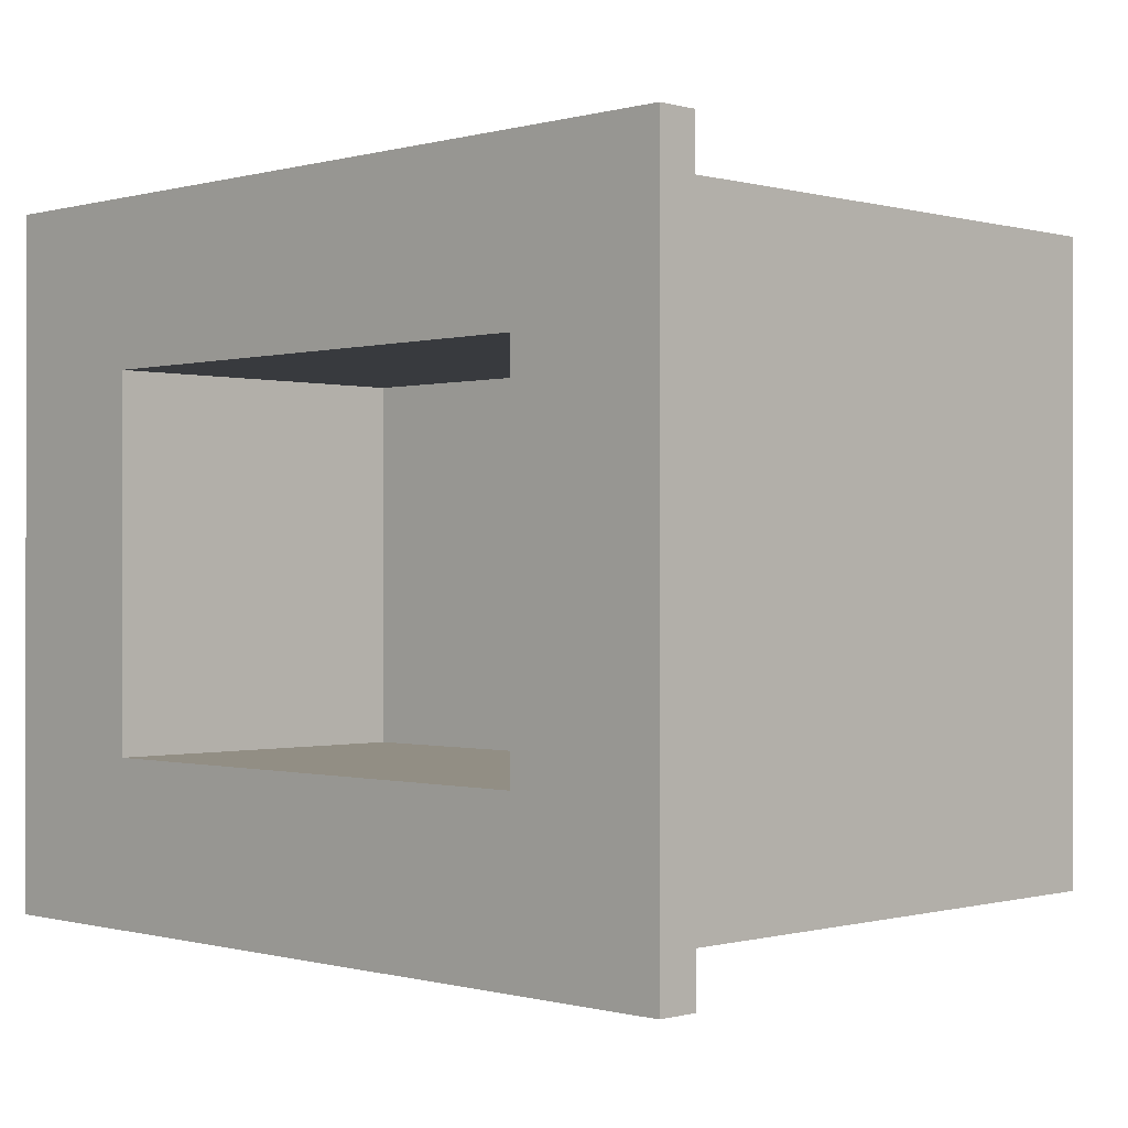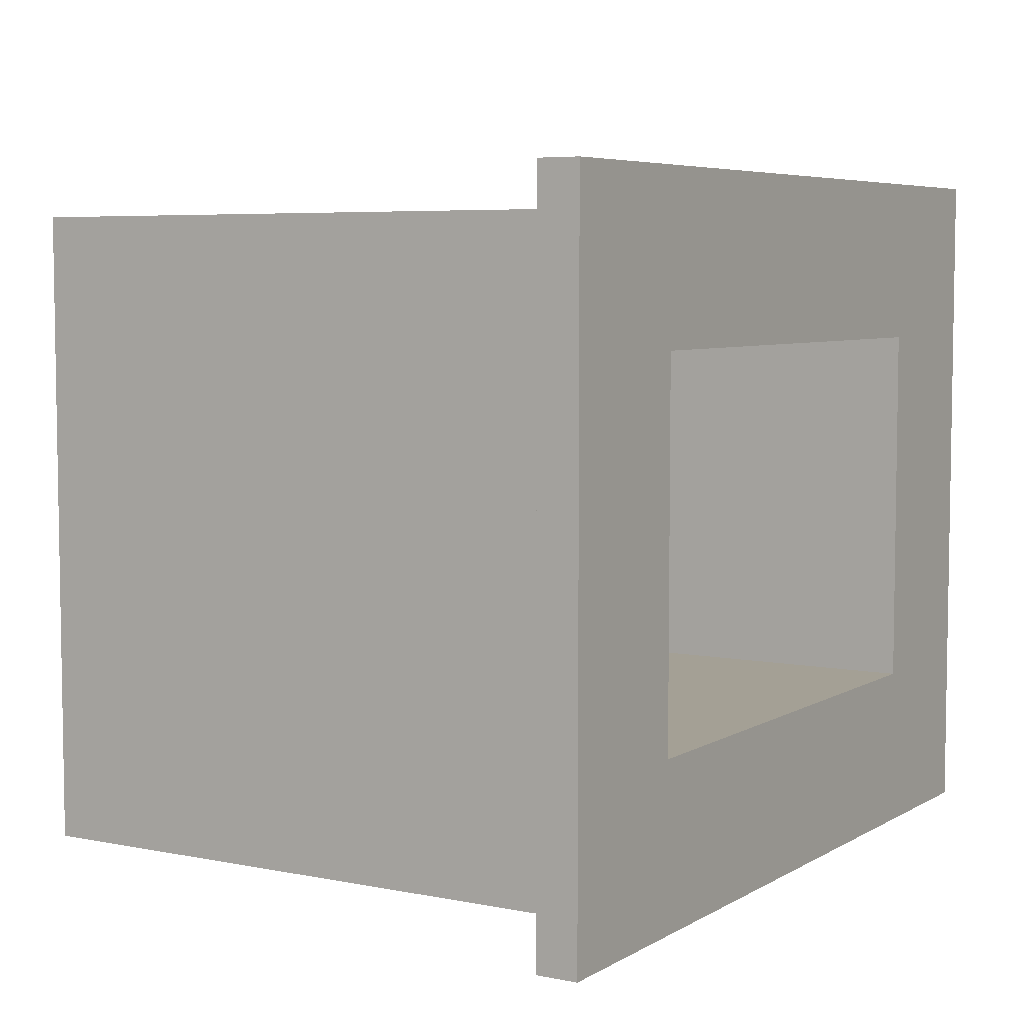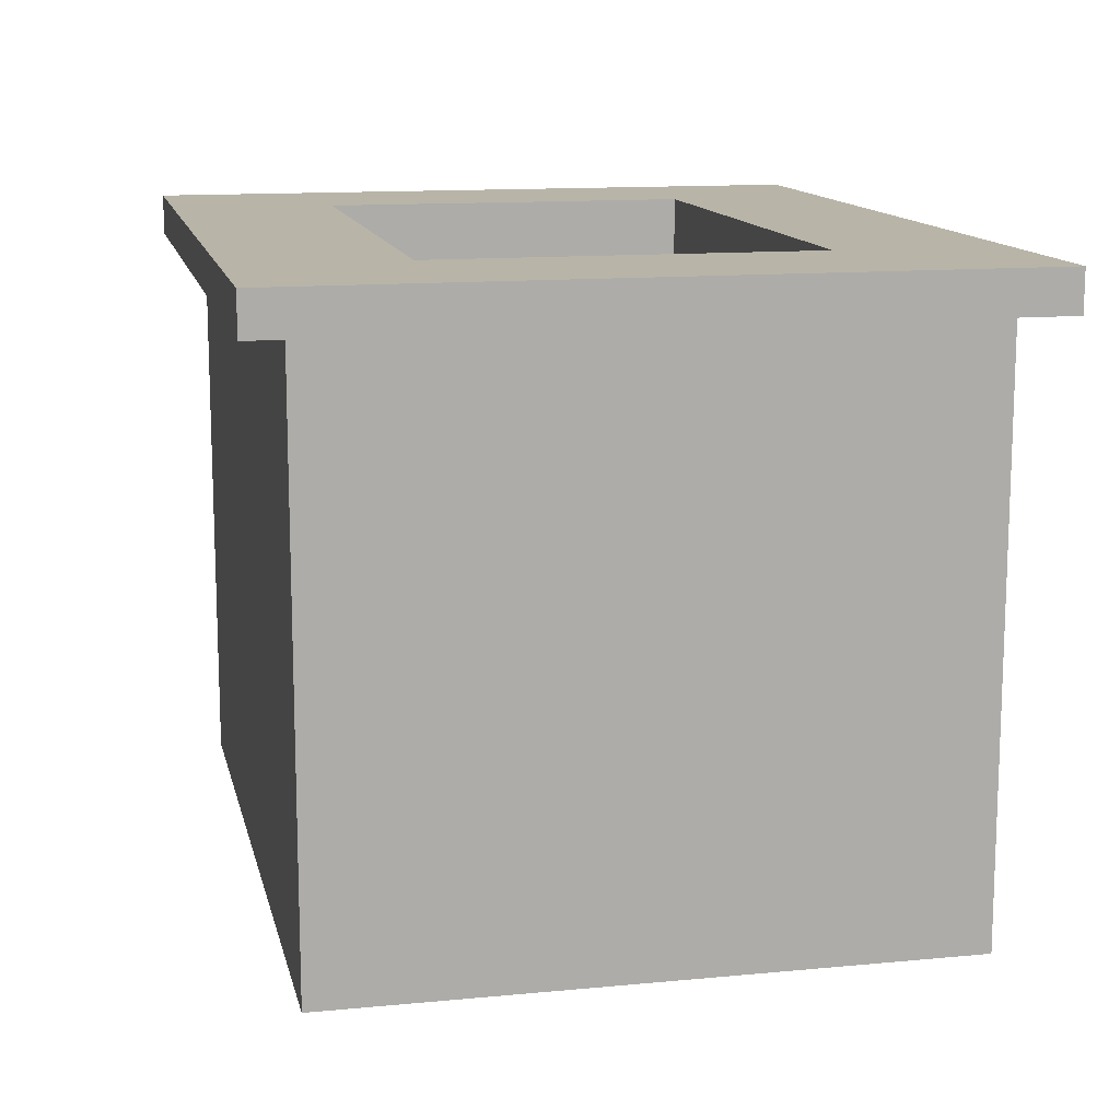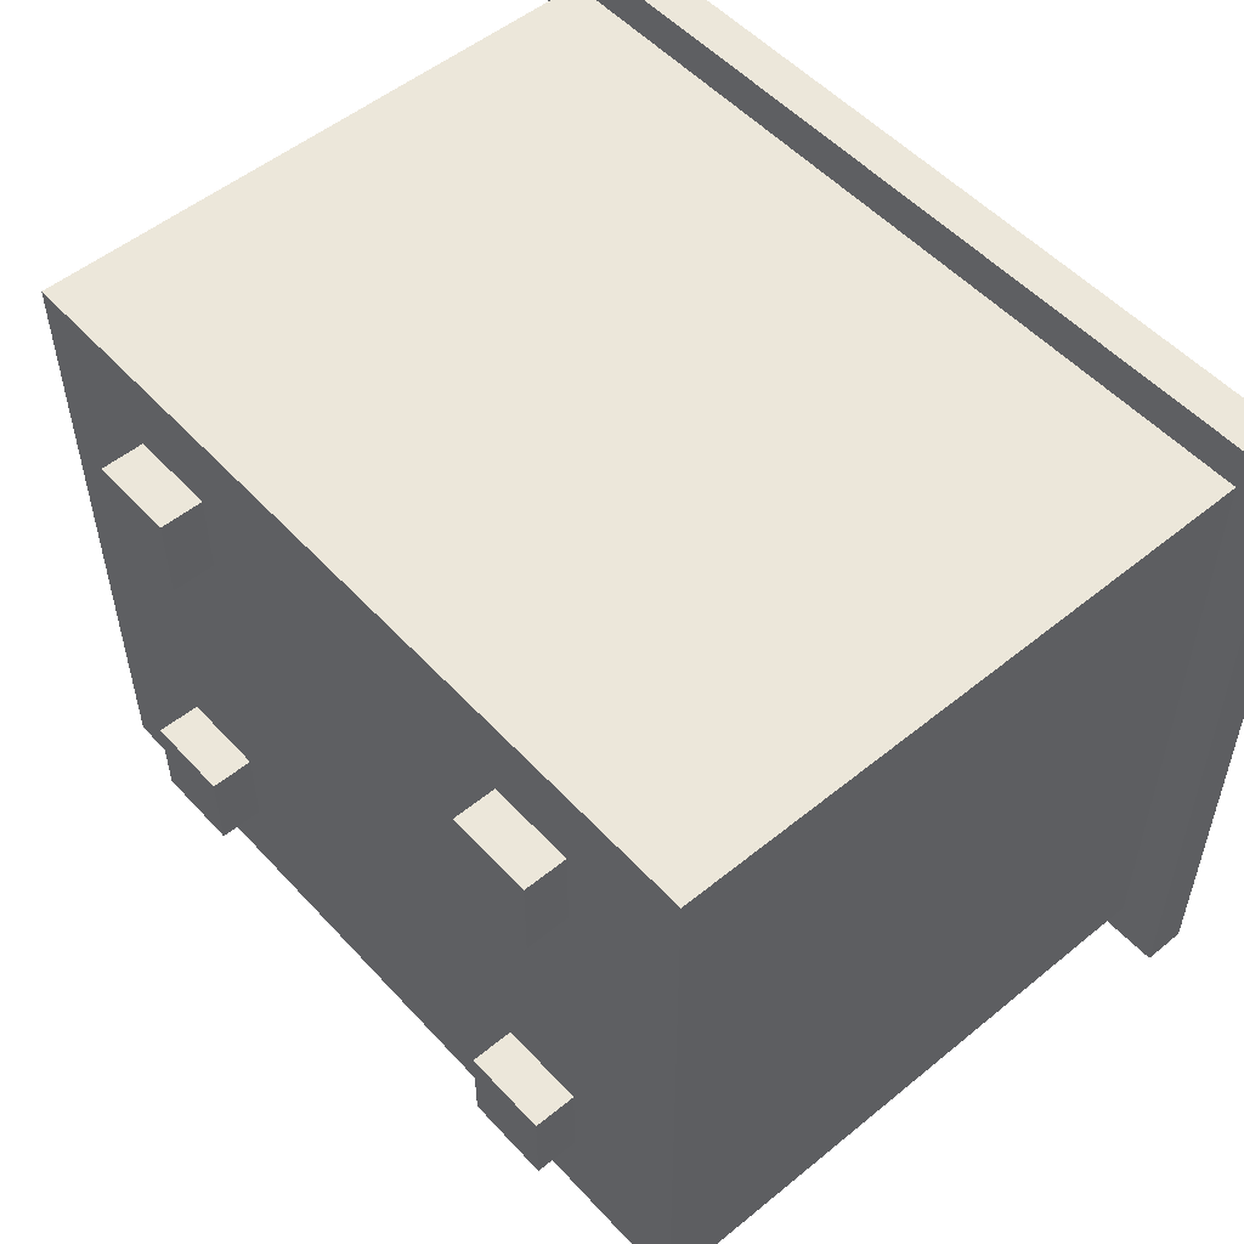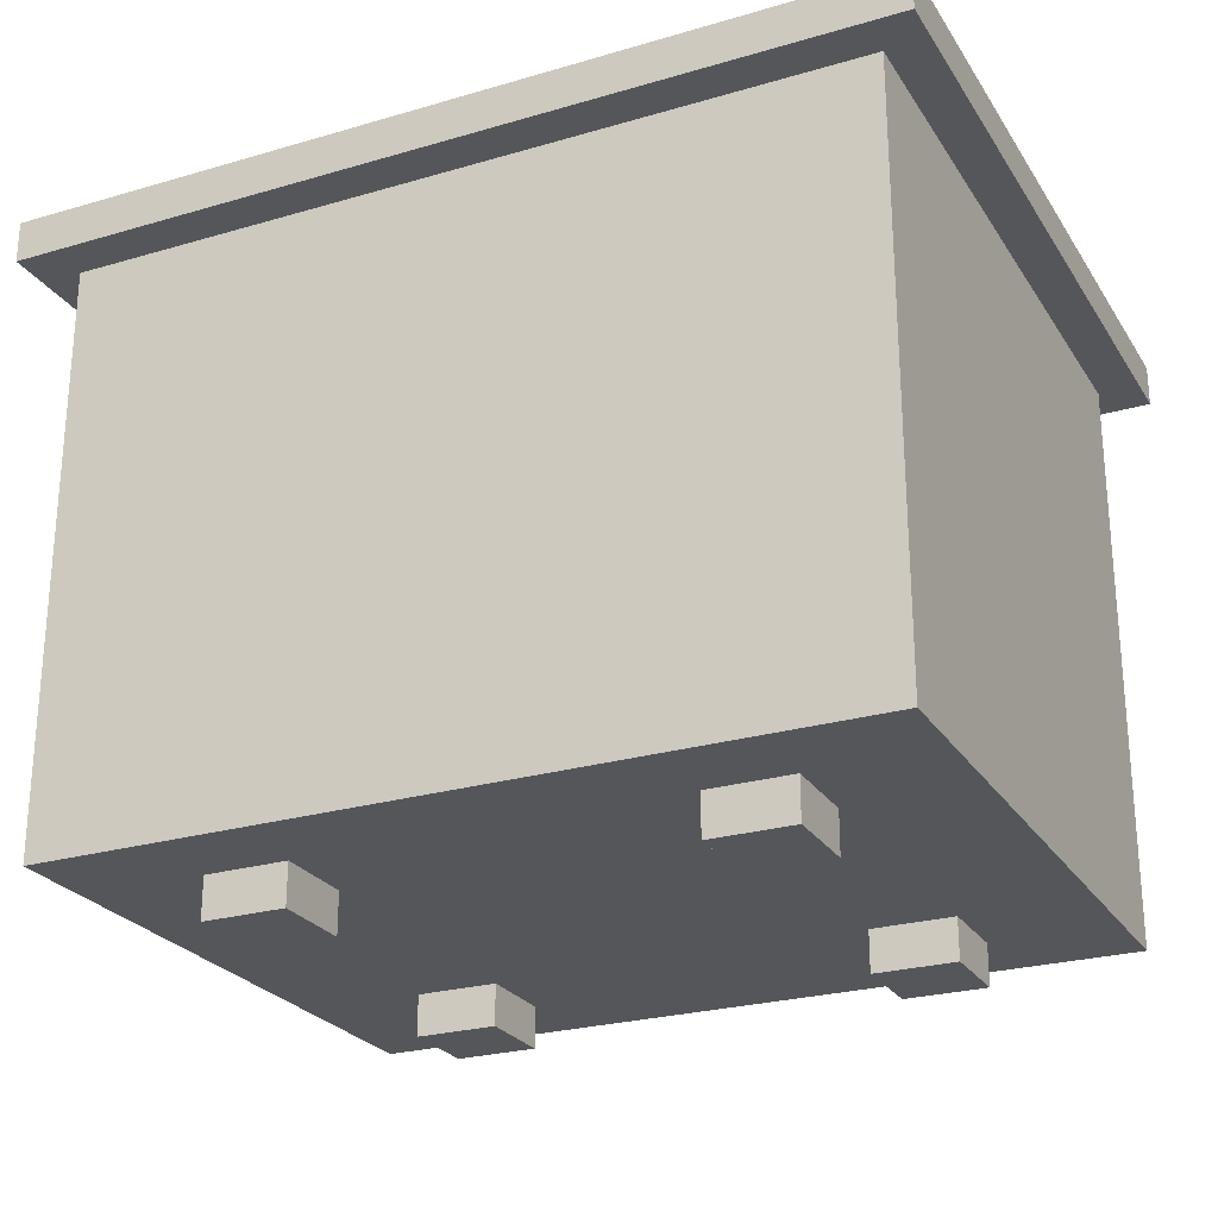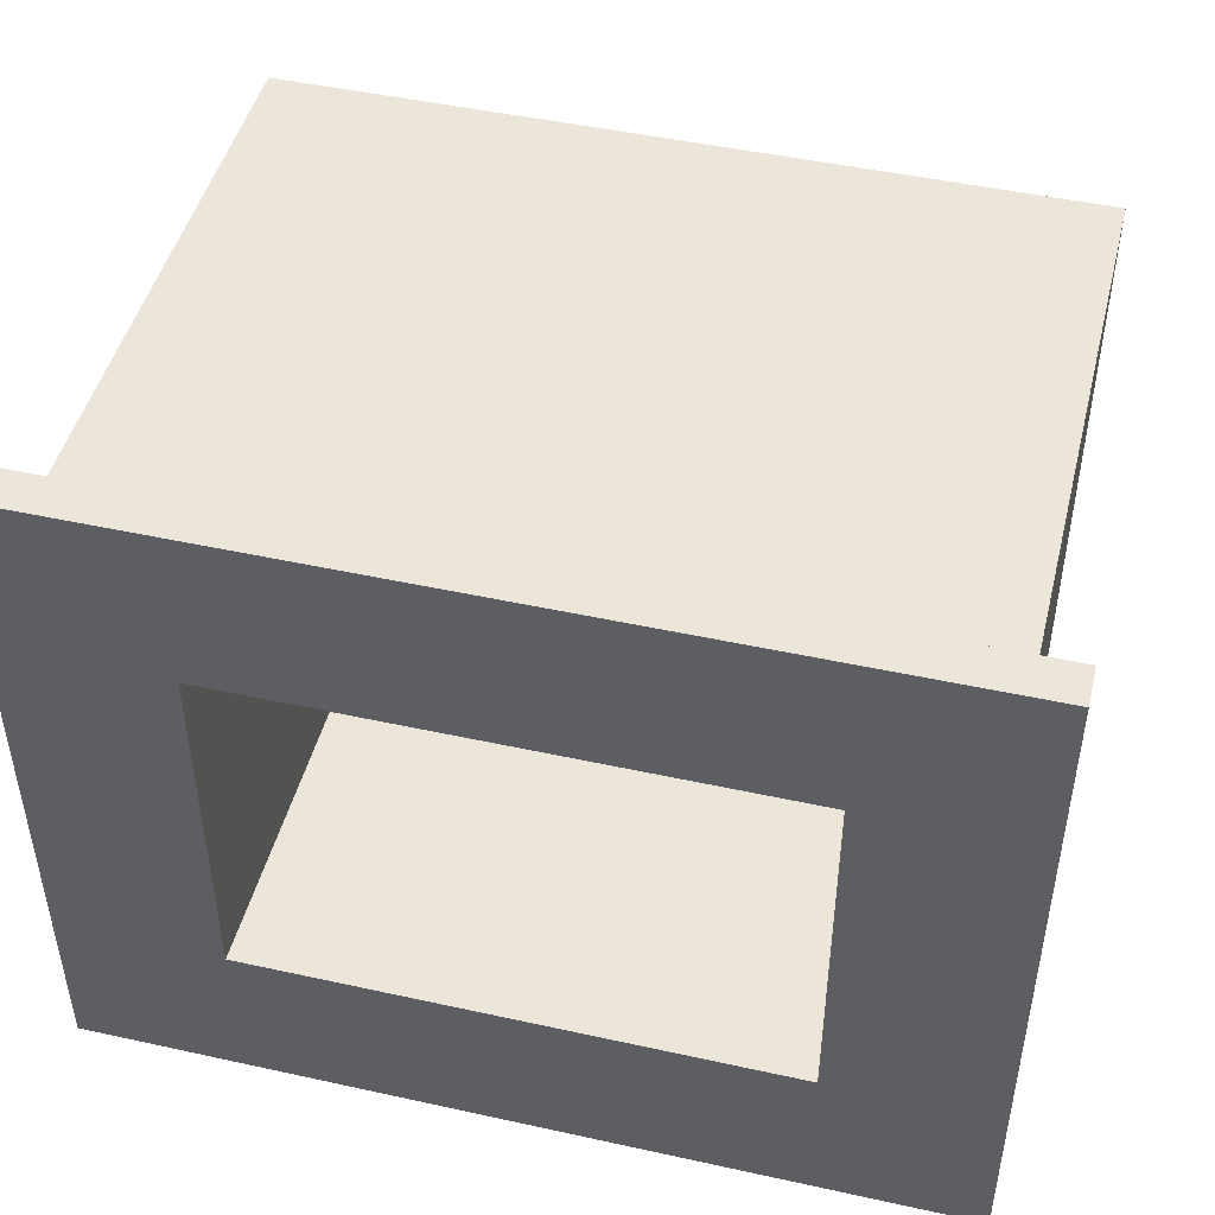
<metadata>
{"format":"obj","ext":"obj","renderer":"f3d","projection":"perspective","resolution":1024,"background":"white","views":[{"elev":-0.3,"azim":-135.0,"up":"+Z"},{"elev":5.8,"azim":121.4,"up":"+Z"},{"elev":13.0,"azim":77.6,"up":"+Y"},{"elev":52.7,"azim":48.8,"up":"+Z"},{"elev":-25.2,"azim":-154.7,"up":"+Y"},{"elev":46.9,"azim":-166.0,"up":"+Z"}]}
</metadata>
<code>
o
v -0.9 1.5 0.8
v -0.9 1.5 -0.9
v -0.9 1.6 0.8
v -0.9 1.6 -0.9
v -0.8 0.1 0.7
v -0.8 0.1 -0.8
v -0.8 1.5 0.7
v -0.8 1.5 -0.8
v -0.5 0 0.5
v -0.5 0 0.3
v -0.5 0 -0.4
v -0.5 0 -0.6
v -0.5 0.1 0.5
v -0.5 0.1 0.3
v -0.5 0.1 -0.4
v -0.5 0.1 -0.6
v 0.6 0 0.5
v 0.6 0 0.3
v 0.6 0 -0.4
v 0.6 0 -0.6
v 0.6 0.1 0.5
v 0.6 0.1 0.3
v 0.6 0.1 -0.4
v 0.6 0.1 -0.6
v 0.8 0.8 0.4
v 0.8 0.8 -0.5
v 0.8 1.6 0.4
v 0.8 1.6 -0.5
v -0.5 0.8 0.4
v -0.5 0.8 -0.5
v -0.5 1.6 0.4
v -0.5 1.6 -0.5
v -0.3 0 0.5
v -0.3 0 0.3
v -0.3 0 -0.4
v -0.3 0 -0.6
v -0.3 0.1 0.5
v -0.3 0.1 0.3
v -0.3 0.1 -0.4
v -0.3 0.1 -0.6
v 0.8 0 0.5
v 0.8 0 0.3
v 0.8 0 -0.4
v 0.8 0 -0.6
v 0.8 0.1 0.5
v 0.8 0.1 0.3
v 0.8 0.1 -0.4
v 0.8 0.1 -0.6
v 1.1 0.1 0.7
v 1.1 0.1 -0.8
v 1.1 1.5 0.7
v 1.1 1.5 -0.8
v 1.2 1.5 0.8
v 1.2 1.5 -0.9
v 1.2 1.6 0.8
v 1.2 1.6 -0.9
v -0.9 1.5 0.8
v -0.9 1.6 0.8
v 1.2 1.5 0.8
v 1.2 1.6 0.8
v -0.8 0.1 0.7
v -0.8 1.5 0.7
v -0.6 0.3 0.7
v -0.6 1.3 0.7
v -0.5 0.4 0.7
v -0.5 1.2 0.7
v -0.2 0.8 0.7
v -0.2 0.9 0.7
v -0.1 0.7 0.7
v -0.1 0.8 0.7
v 0 0.6 0.7
v 0 0.7 0.7
v 0.3 0.6 0.7
v 0.3 0.7 0.7
v 0.4 0.7 0.7
v 0.4 0.8 0.7
v 0.5 0.8 0.7
v 0.5 0.9 0.7
v 0.8 0.4 0.7
v 0.8 1.2 0.7
v 0.9 0.3 0.7
v 0.9 1.3 0.7
v 1.1 0.1 0.7
v 1.1 1.5 0.7
v -0.5 0 0.5
v -0.5 0.1 0.5
v -0.3 0 0.5
v -0.3 0.1 0.5
v 0.6 0 0.5
v 0.6 0.1 0.5
v 0.8 0 0.5
v 0.8 0.1 0.5
v -0.5 0 -0.4
v -0.5 0.1 -0.4
v -0.3 0 -0.4
v -0.3 0.1 -0.4
v 0.6 0 -0.4
v 0.6 0.1 -0.4
v 0.8 0 -0.4
v 0.8 0.1 -0.4
v -0.5 0.8 -0.5
v -0.5 1.6 -0.5
v 0.8 0.8 -0.5
v 0.8 1.6 -0.5
v -0.5 0.8 0.4
v -0.5 1.6 0.4
v 0.8 0.8 0.4
v 0.8 1.6 0.4
v -0.5 0 0.3
v -0.5 0.1 0.3
v -0.3 0 0.3
v -0.3 0.1 0.3
v 0.6 0 0.3
v 0.6 0.1 0.3
v 0.8 0 0.3
v 0.8 0.1 0.3
v -0.5 0 -0.6
v -0.5 0.1 -0.6
v -0.3 0 -0.6
v -0.3 0.1 -0.6
v 0.6 0 -0.6
v 0.6 0.1 -0.6
v 0.8 0 -0.6
v 0.8 0.1 -0.6
v -0.8 0.1 -0.8
v -0.8 1.5 -0.8
v 1.1 0.1 -0.8
v 1.1 1.5 -0.8
v -0.9 1.5 -0.9
v -0.9 1.6 -0.9
v 1.2 1.5 -0.9
v 1.2 1.6 -0.9
v -0.5 0 0.5
v -0.3 0 0.5
v 0.6 0 0.5
v 0.8 0 0.5
v -0.5 0 0.3
v -0.3 0 0.3
v 0.6 0 0.3
v 0.8 0 0.3
v -0.5 0 -0.4
v -0.3 0 -0.4
v 0.6 0 -0.4
v 0.8 0 -0.4
v -0.5 0 -0.6
v -0.3 0 -0.6
v 0.6 0 -0.6
v 0.8 0 -0.6
v -0.8 0.1 0.7
v 1.1 0.1 0.7
v -0.7 0.1 0.6
v 1 0.1 0.6
v -0.5 0.1 0.5
v -0.3 0.1 0.5
v 0.6 0.1 0.5
v 0.8 0.1 0.5
v -0.5 0.1 0.3
v -0.3 0.1 0.3
v 0.6 0.1 0.3
v 0.8 0.1 0.3
v -0.5 0.1 -0.4
v -0.3 0.1 -0.4
v 0.6 0.1 -0.4
v 0.8 0.1 -0.4
v -0.5 0.1 -0.6
v -0.3 0.1 -0.6
v 0.6 0.1 -0.6
v 0.8 0.1 -0.6
v -0.7 0.1 -0.7
v 1 0.1 -0.7
v -0.8 0.1 -0.8
v 1.1 0.1 -0.8
v -0.9 1.5 0.8
v 1.2 1.5 0.8
v -0.8 1.5 0.7
v 1.1 1.5 0.7
v -0.8 1.5 -0.8
v 1.1 1.5 -0.8
v -0.9 1.5 -0.9
v 1.2 1.5 -0.9
v -0.5 0.8 0.4
v 0.8 0.8 0.4
v -0.5 0.8 -0.5
v 0.8 0.8 -0.5
v -0.9 1.6 0.8
v 1.2 1.6 0.8
v -0.7 1.6 0.6
v 1 1.6 0.6
v -0.5 1.6 0.4
v 0.8 1.6 0.4
v -0.5 1.6 -0.5
v 0.8 1.6 -0.5
v -0.7 1.6 -0.7
v 1 1.6 -0.7
v -0.9 1.6 -0.9
v 1.2 1.6 -0.9
f 3 2 1
f 4 2 3
f 7 6 5
f 8 6 7
f 13 10 9
f 14 10 13
f 15 12 11
f 16 12 15
f 21 18 17
f 22 18 21
f 23 20 19
f 24 20 23
f 27 26 25
f 28 26 27
f 29 30 31
f 31 30 32
f 33 34 37
f 37 34 38
f 35 36 39
f 39 36 40
f 41 42 45
f 45 42 46
f 43 44 47
f 47 44 48
f 49 50 51
f 51 50 52
f 53 54 55
f 55 54 56
f 59 58 57
f 60 58 59
f 63 62 61
f 64 62 63
f 65 64 63
f 66 64 65
f 67 66 65
f 68 66 67
f 69 67 65
f 70 68 67
f 70 67 69
f 71 69 65
f 72 70 69
f 72 69 71
f 73 71 65
f 73 72 71
f 74 70 72
f 74 72 73
f 75 74 73
f 75 70 74
f 76 68 70
f 76 70 75
f 77 76 75
f 77 68 76
f 78 66 68
f 78 68 77
f 79 65 63
f 79 77 75
f 79 78 77
f 79 73 65
f 79 75 73
f 80 66 78
f 80 78 79
f 80 64 66
f 81 63 61
f 81 79 63
f 81 80 79
f 82 64 80
f 82 80 81
f 82 62 64
f 83 81 61
f 83 82 81
f 84 62 82
f 84 82 83
f 87 86 85
f 88 86 87
f 91 90 89
f 92 90 91
f 95 94 93
f 96 94 95
f 99 98 97
f 100 98 99
f 103 102 101
f 104 102 103
f 105 106 107
f 107 106 108
f 109 110 111
f 111 110 112
f 113 114 115
f 115 114 116
f 117 118 119
f 119 118 120
f 121 122 123
f 123 122 124
f 125 126 127
f 127 126 128
f 129 130 131
f 131 130 132
f 137 134 133
f 138 134 137
f 139 136 135
f 140 136 139
f 145 142 141
f 146 142 145
f 147 144 143
f 148 144 147
f 151 150 149
f 152 150 151
f 153 152 151
f 154 152 153
f 155 152 154
f 156 152 155
f 157 153 151
f 158 155 154
f 159 155 158
f 160 152 156
f 161 159 158
f 161 160 159
f 161 157 151
f 161 158 157
f 162 160 161
f 163 160 162
f 164 152 160
f 164 160 163
f 165 161 151
f 166 163 162
f 167 163 166
f 168 152 164
f 169 151 149
f 169 168 167
f 169 165 151
f 169 167 166
f 169 166 165
f 170 152 168
f 170 168 169
f 170 150 152
f 171 169 149
f 171 170 169
f 172 150 170
f 172 170 171
f 175 174 173
f 176 174 175
f 177 175 173
f 178 174 176
f 179 177 173
f 179 178 177
f 180 174 178
f 180 178 179
f 181 182 183
f 183 182 184
f 185 186 187
f 187 186 188
f 187 188 189
f 189 188 190
f 187 189 191
f 190 188 192
f 185 187 193
f 191 192 193
f 187 191 193
f 192 188 194
f 193 192 194
f 188 186 194
f 185 193 195
f 193 194 195
f 194 186 196
f 195 194 196

</code>
